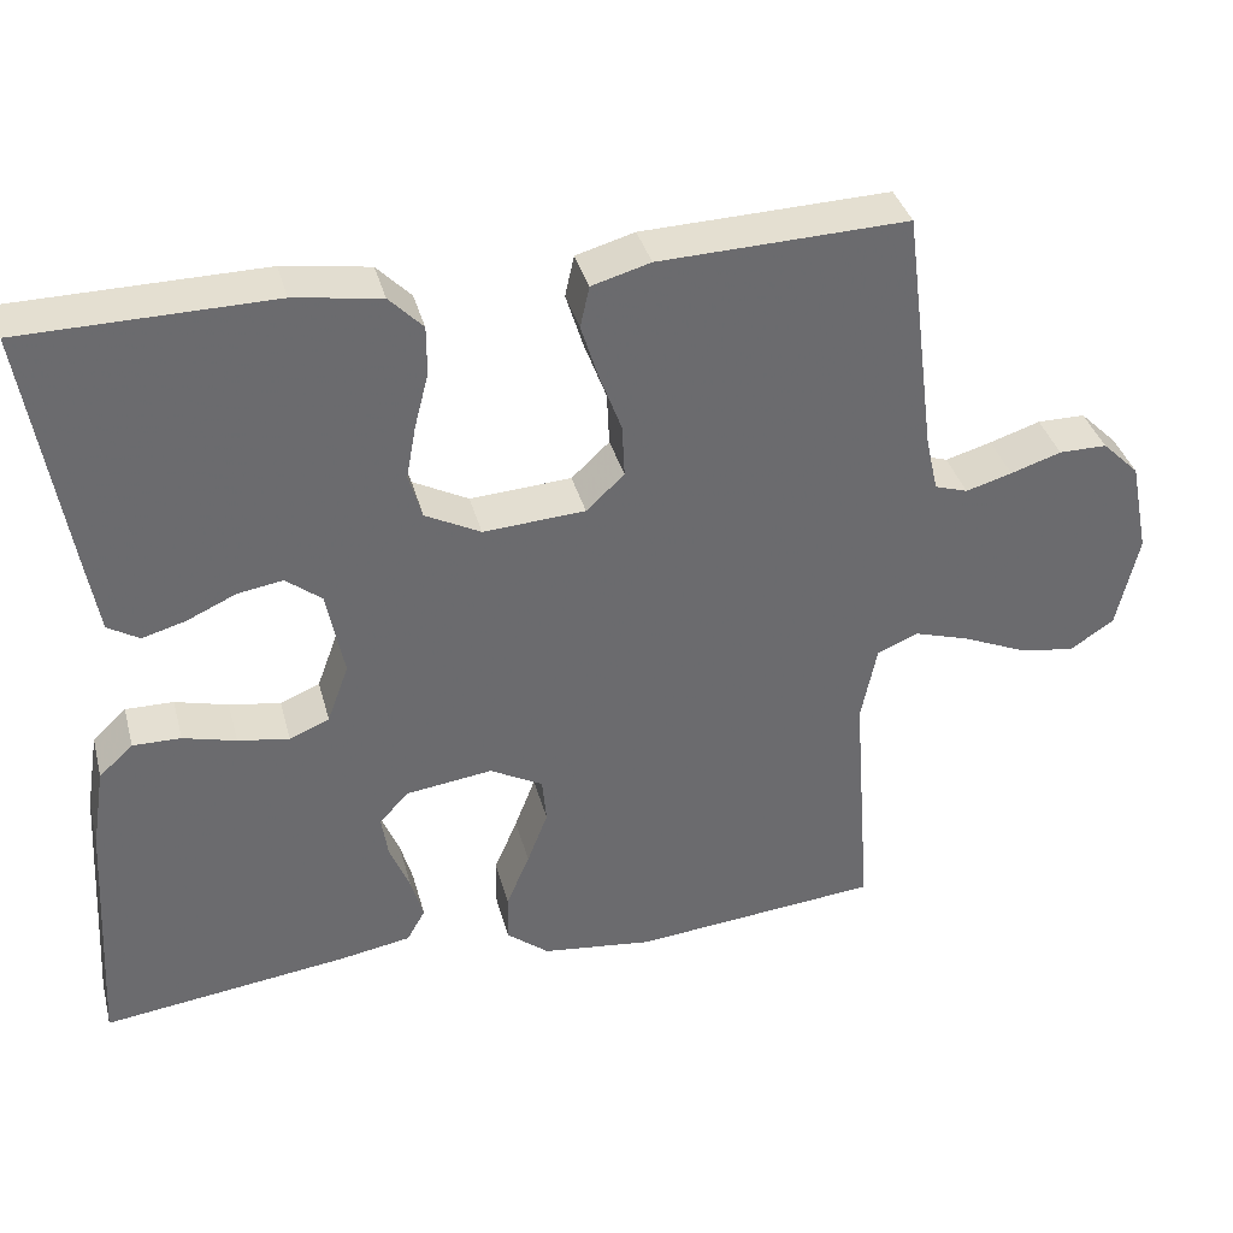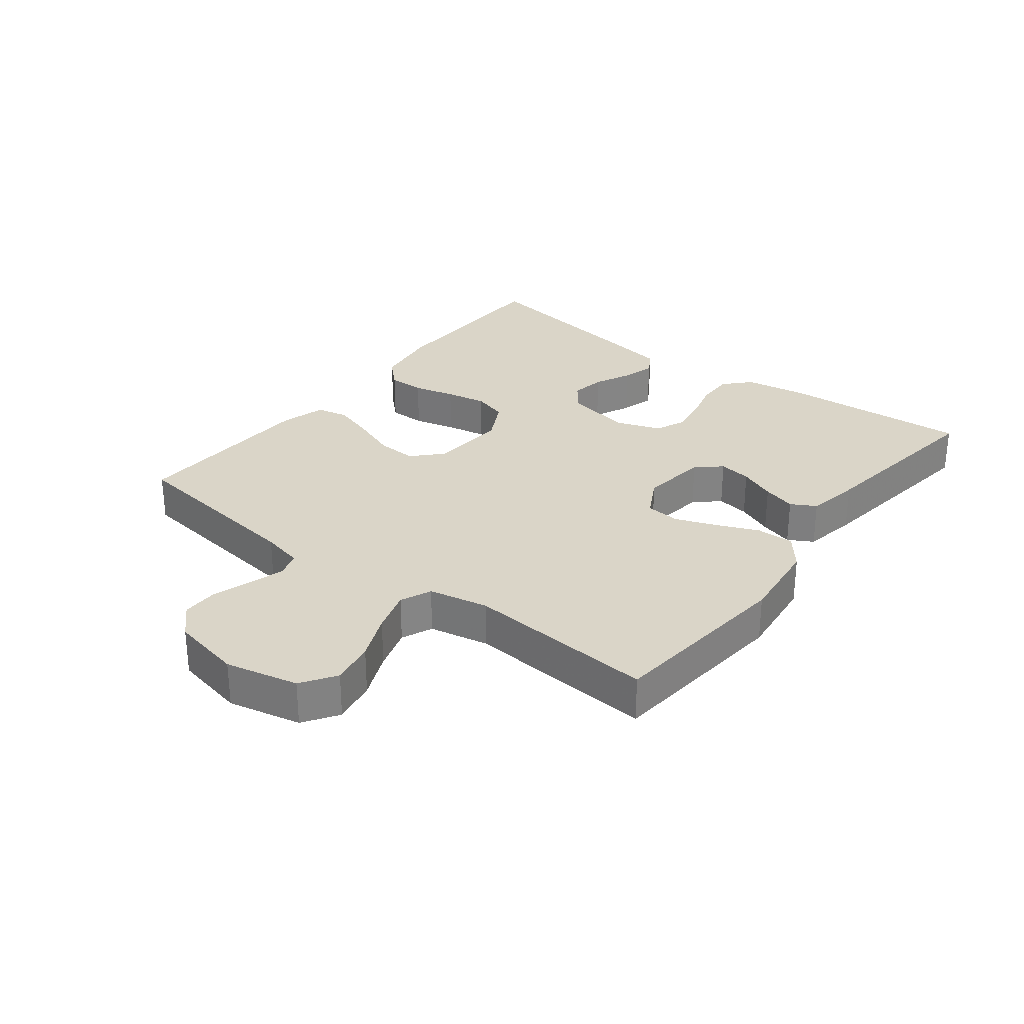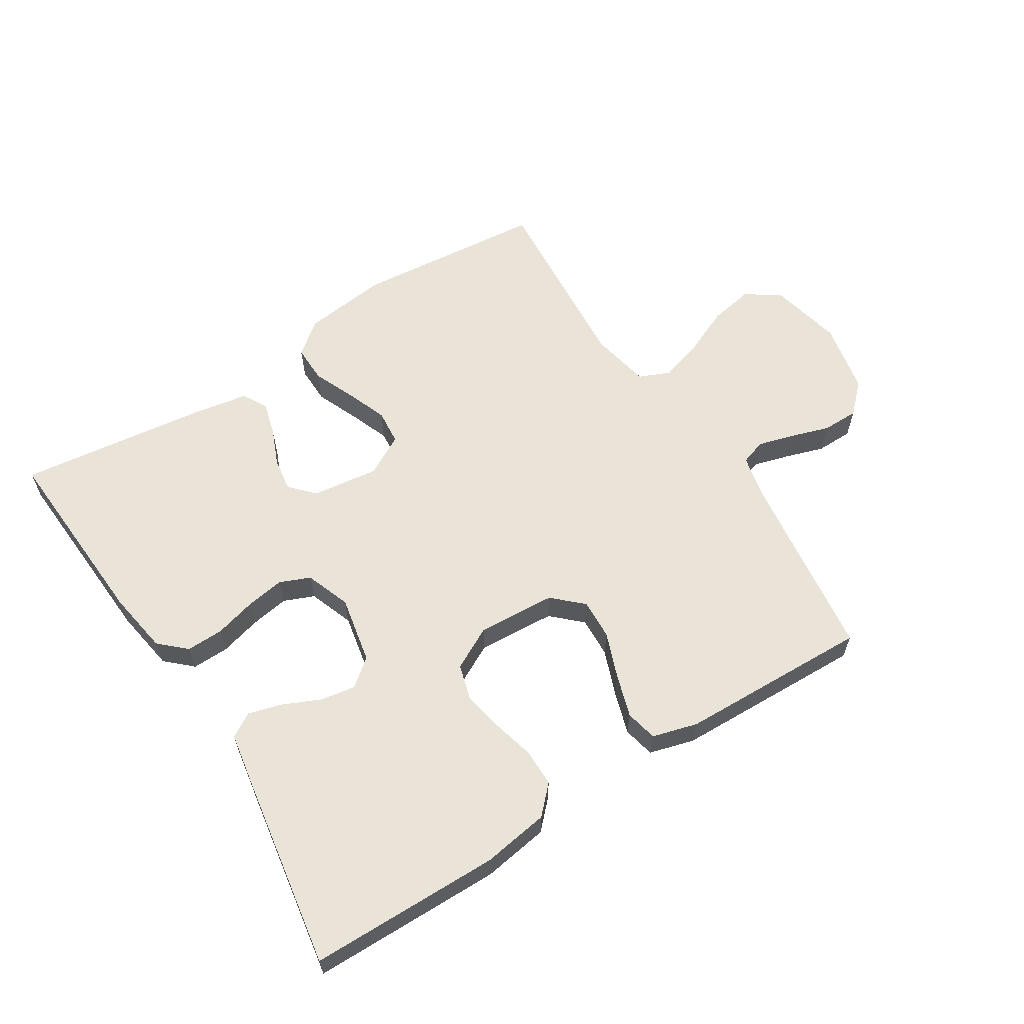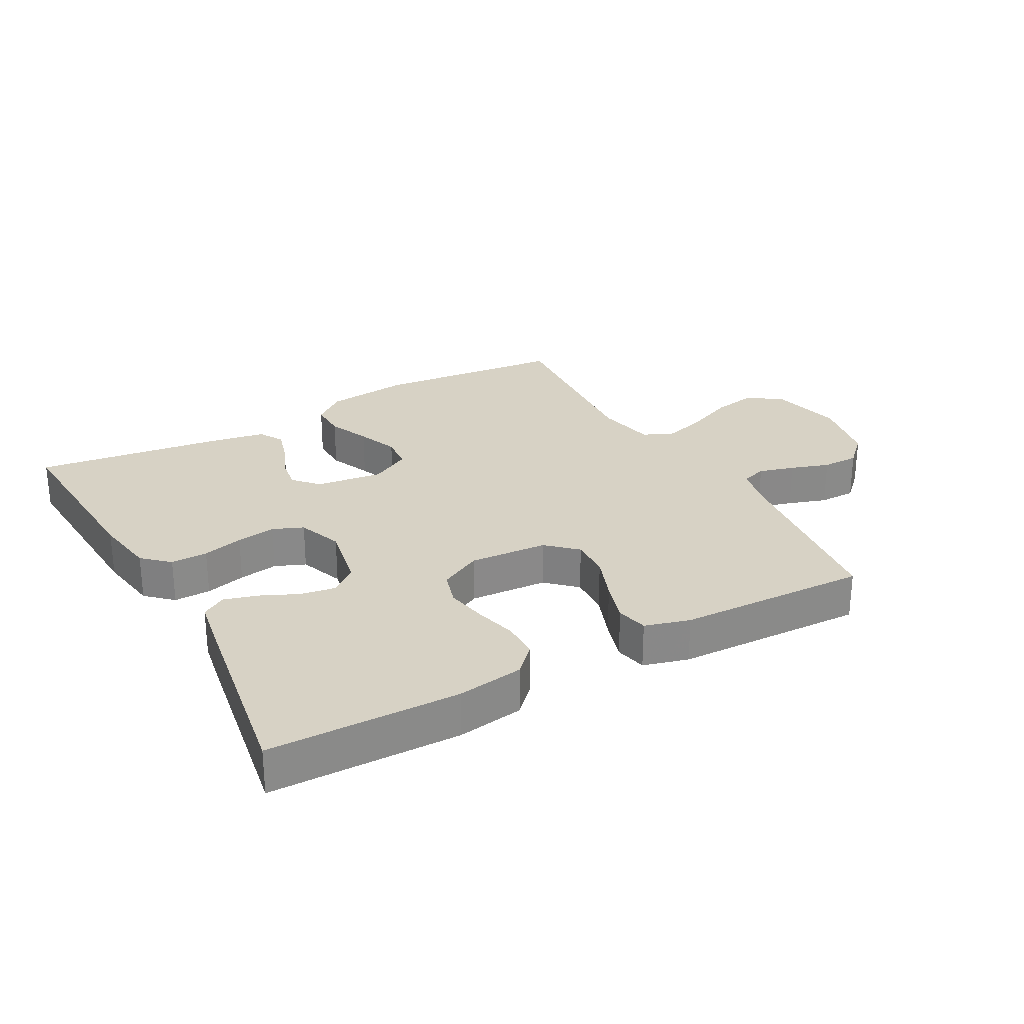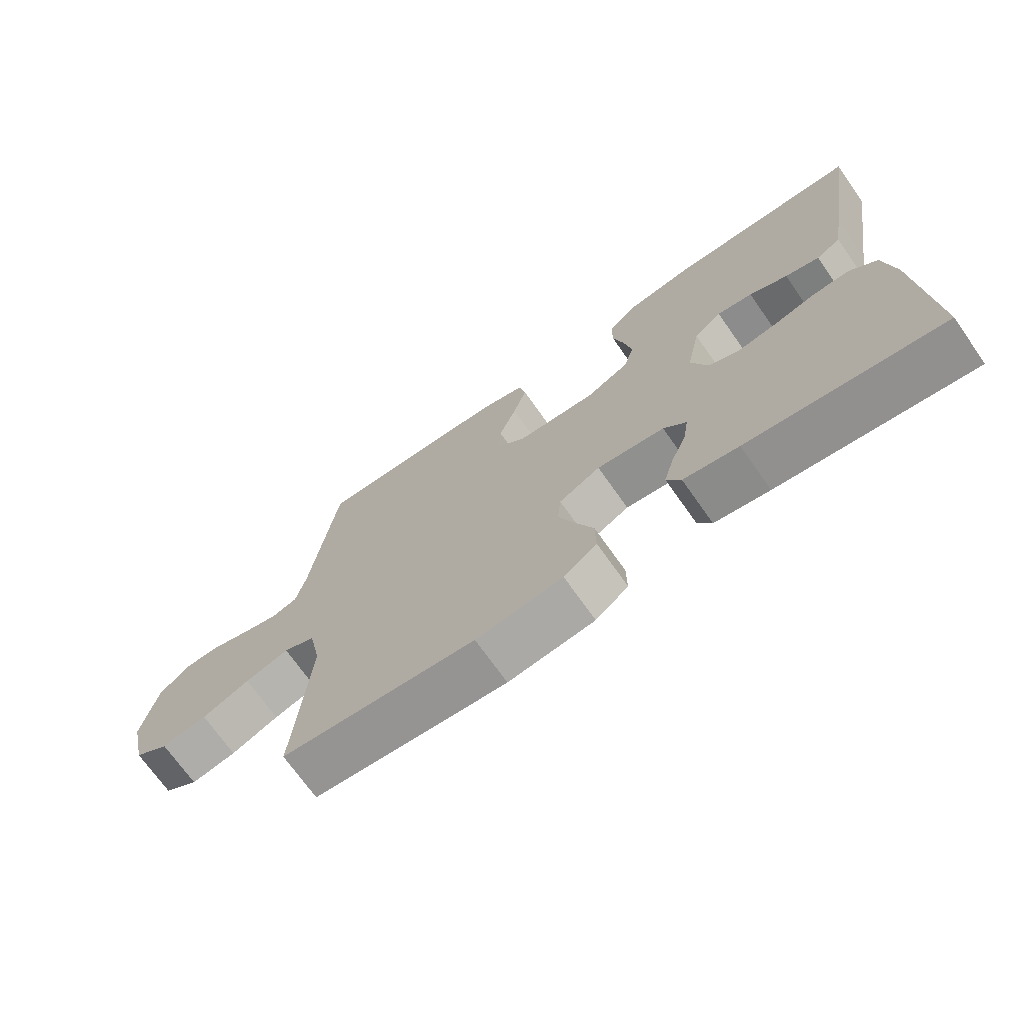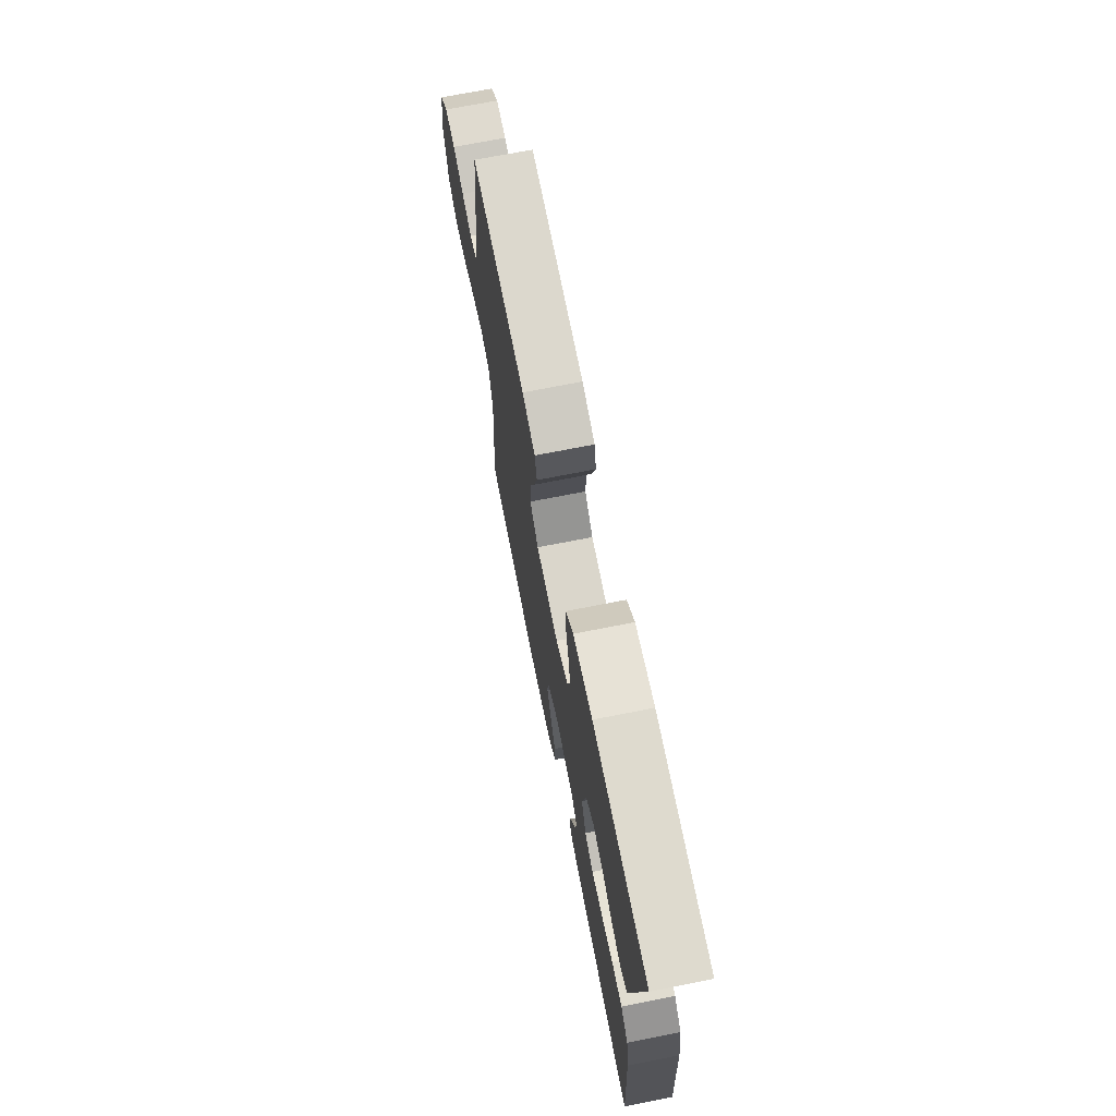
<metadata>
{"format":"obj","ext":"obj","renderer":"f3d","projection":"perspective","resolution":1024,"background":"white","views":[{"elev":36.9,"azim":-14.6,"up":"+Z"},{"elev":29.3,"azim":127.8,"up":"+Y"},{"elev":61.1,"azim":-32.4,"up":"+Y"},{"elev":27.3,"azim":-28.9,"up":"+Y"},{"elev":-71.0,"azim":-144.9,"up":"+Z"},{"elev":70.6,"azim":-101.2,"up":"+Z"}]}
</metadata>
<code>
v -0.5 0.07 0.5
v -0.2 0.07 0.504
v -0.095 0.07 0.488
v -0.054 0.07 0.446
v -0.054 0.07 0.387
v -0.071 0.07 0.321
v -0.083 0.07 0.256
v -0.067 0.07 0.201
v 0 0.07 0.166
v 0.123 0.07 0.174
v 0.169 0.07 0.217
v 0.166 0.07 0.281
v 0.139 0.07 0.353
v 0.118 0.07 0.42
v 0.129 0.07 0.47
v 0.2 0.07 0.49
v 0.5 0.07 0.5
v 0.539 0.07 0.2
v 0.554 0.07 0.134
v 0.594 0.07 0.121
v 0.65 0.07 0.137
v 0.711 0.07 0.157
v 0.769 0.07 0.157
v 0.814 0.07 0.113
v 0.837 0.07 0
v 0.811 0.07 -0.115
v 0.757 0.07 -0.151
v 0.687 0.07 -0.138
v 0.613 0.07 -0.106
v 0.545 0.07 -0.085
v 0.496 0.07 -0.106
v 0.477 0.07 -0.2
v 0.5 0.07 -0.5
v 0.2 0.07 -0.529
v 0.066 0.07 -0.513
v 0.015 0.07 -0.472
v 0.016 0.07 -0.413
v 0.044 0.07 -0.347
v 0.069 0.07 -0.282
v 0.064 0.07 -0.227
v 0 0.07 -0.192
v -0.105 0.07 -0.206
v -0.14 0.07 -0.244
v -0.132 0.07 -0.296
v -0.108 0.07 -0.354
v -0.093 0.07 -0.407
v -0.115 0.07 -0.446
v -0.2 0.07 -0.461
v -0.5 0.07 -0.5
v -0.482 0.07 -0.2
v -0.466 0.07 -0.101
v -0.425 0.07 -0.063
v -0.367 0.07 -0.064
v -0.303 0.07 -0.081
v -0.241 0.07 -0.091
v -0.193 0.07 -0.071
v -0.167 0.07 0
v -0.188 0.07 0.106
v -0.231 0.07 0.14
v -0.286 0.07 0.131
v -0.345 0.07 0.104
v -0.398 0.07 0.089
v -0.436 0.07 0.112
v -0.451 0.07 0.2
v -0.5 0 0.5
v -0.2 0 0.504
v -0.095 0 0.488
v -0.054 0 0.446
v -0.054 0 0.387
v -0.071 0 0.321
v -0.083 0 0.256
v -0.067 0 0.201
v 0 0 0.166
v 0.123 0 0.174
v 0.169 0 0.217
v 0.166 0 0.281
v 0.139 0 0.353
v 0.118 0 0.42
v 0.129 0 0.47
v 0.2 0 0.49
v 0.5 0 0.5
v 0.539 0 0.2
v 0.554 0 0.134
v 0.594 0 0.121
v 0.65 0 0.137
v 0.711 0 0.157
v 0.769 0 0.157
v 0.814 0 0.113
v 0.837 0 0
v 0.811 0 -0.115
v 0.757 0 -0.151
v 0.687 0 -0.138
v 0.613 0 -0.106
v 0.545 0 -0.085
v 0.496 0 -0.106
v 0.477 0 -0.2
v 0.5 0 -0.5
v 0.2 0 -0.529
v 0.066 0 -0.513
v 0.015 0 -0.472
v 0.016 0 -0.413
v 0.044 0 -0.347
v 0.069 0 -0.282
v 0.064 0 -0.227
v 0 0 -0.192
v -0.105 0 -0.206
v -0.14 0 -0.244
v -0.132 0 -0.296
v -0.108 0 -0.354
v -0.093 0 -0.407
v -0.115 0 -0.446
v -0.2 0 -0.461
v -0.5 0 -0.5
v -0.482 0 -0.2
v -0.466 0 -0.101
v -0.425 0 -0.063
v -0.367 0 -0.064
v -0.303 0 -0.081
v -0.241 0 -0.091
v -0.193 0 -0.071
v -0.167 0 0
v -0.188 0 0.106
v -0.231 0 0.14
v -0.286 0 0.131
v -0.345 0 0.104
v -0.398 0 0.089
v -0.436 0 0.112
v -0.451 0 0.2
f 60 61 62 63
f 59 60 63 64
f 51 52 53 54
f 51 54 55
f 50 51 55
f 49 50 55 56
f 47 48 49 56
f 44 45 46 47
f 43 44 47 56
f 35 36 37 38
f 35 38 39
f 32 33 34 35
f 31 32 35 39
f 30 31 39 40
f 26 27 28 29
f 26 29 30
f 25 26 30
f 24 25 30
f 21 22 23 24
f 20 21 24 30
f 19 20 30 40
f 15 16 17 18
f 12 13 14 15
f 12 15 18 19
f 3 4 5 6
f 3 6 7
f 2 3 7
f 59 64 1 2
f 58 59 2 7
f 57 58 7 8
f 42 43 56 57
f 41 42 57 8
f 40 41 8 9
f 19 40 9 10
f 11 12 19
f 10 11 19
f 127 126 125 124
f 128 127 124 123
f 118 117 116 115
f 119 118 115
f 119 115 114
f 120 119 114 113
f 120 113 112 111
f 111 110 109 108
f 120 111 108 107
f 102 101 100 99
f 103 102 99
f 99 98 97 96
f 103 99 96 95
f 104 103 95 94
f 93 92 91 90
f 94 93 90
f 94 90 89
f 94 89 88
f 88 87 86 85
f 94 88 85 84
f 104 94 84 83
f 82 81 80 79
f 79 78 77 76
f 83 82 79 76
f 70 69 68 67
f 71 70 67
f 71 67 66
f 66 65 128 123
f 71 66 123 122
f 72 71 122 121
f 121 120 107 106
f 72 121 106 105
f 73 72 105 104
f 74 73 104 83
f 83 76 75
f 83 75 74
f 1 65 66 2
f 2 66 67 3
f 3 67 68 4
f 4 68 69 5
f 5 69 70 6
f 6 70 71 7
f 7 71 72 8
f 8 72 73 9
f 9 73 74 10
f 10 74 75 11
f 11 75 76 12
f 12 76 77 13
f 13 77 78 14
f 14 78 79 15
f 15 79 80 16
f 16 80 81 17
f 17 81 82 18
f 18 82 83 19
f 19 83 84 20
f 20 84 85 21
f 21 85 86 22
f 22 86 87 23
f 23 87 88 24
f 24 88 89 25
f 25 89 90 26
f 26 90 91 27
f 27 91 92 28
f 28 92 93 29
f 29 93 94 30
f 30 94 95 31
f 31 95 96 32
f 32 96 97 33
f 33 97 98 34
f 34 98 99 35
f 35 99 100 36
f 36 100 101 37
f 37 101 102 38
f 38 102 103 39
f 39 103 104 40
f 40 104 105 41
f 41 105 106 42
f 42 106 107 43
f 43 107 108 44
f 44 108 109 45
f 45 109 110 46
f 46 110 111 47
f 47 111 112 48
f 48 112 113 49
f 49 113 114 50
f 50 114 115 51
f 51 115 116 52
f 52 116 117 53
f 53 117 118 54
f 54 118 119 55
f 55 119 120 56
f 56 120 121 57
f 57 121 122 58
f 58 122 123 59
f 59 123 124 60
f 60 124 125 61
f 61 125 126 62
f 62 126 127 63
f 63 127 128 64
f 64 128 65 1

</code>
